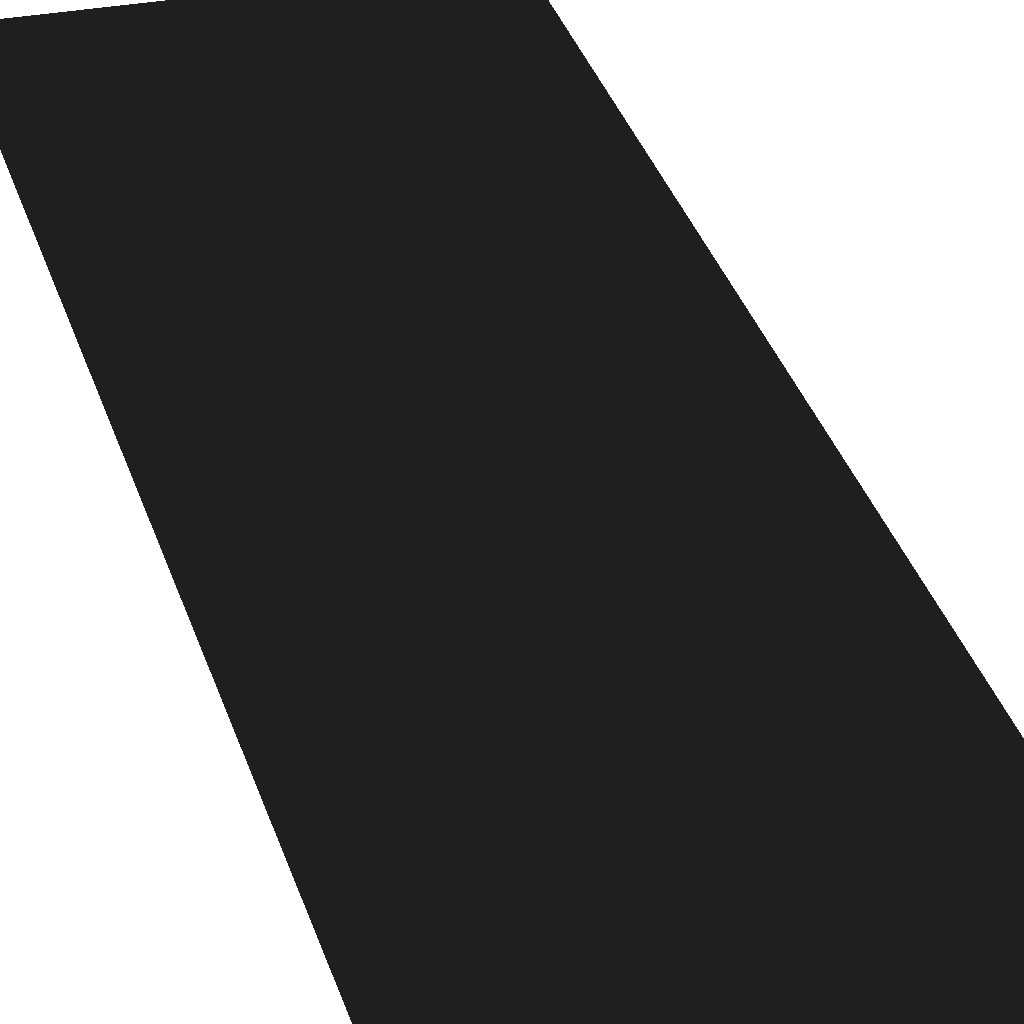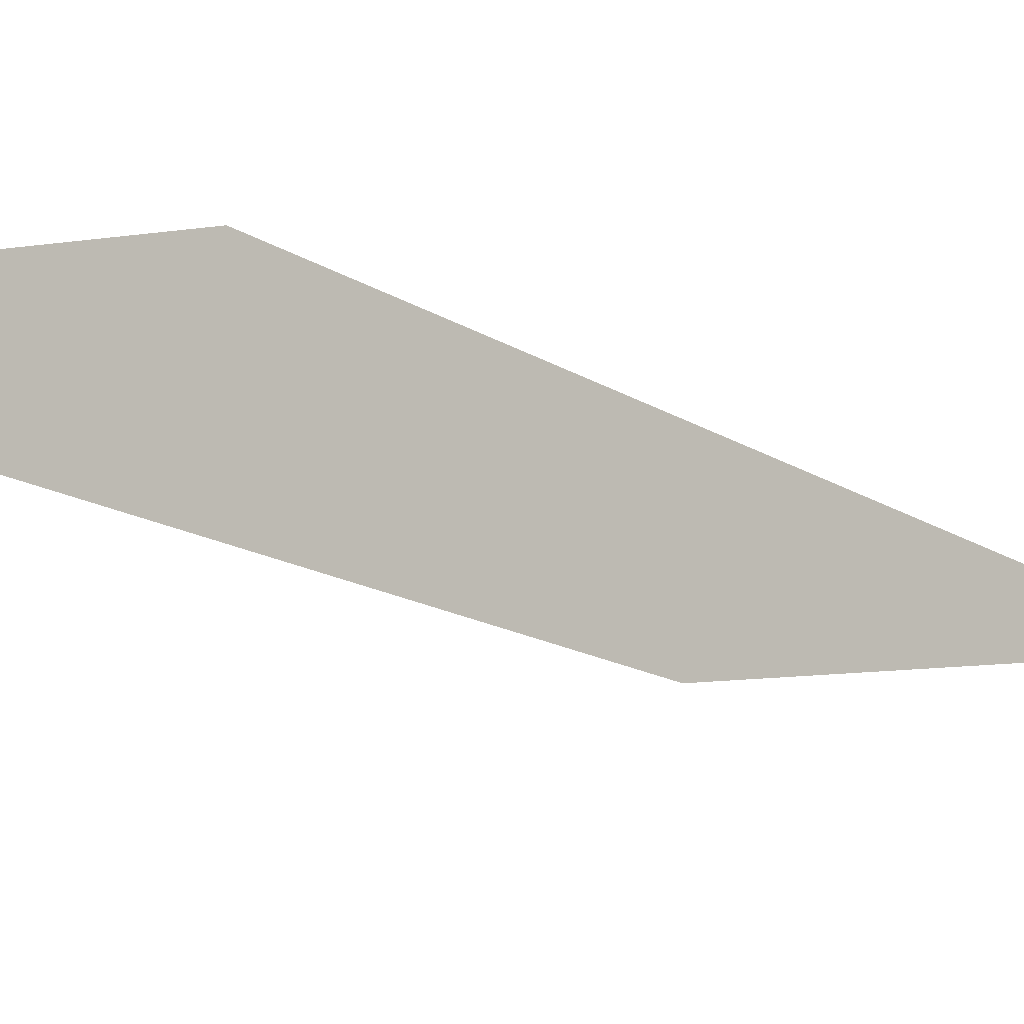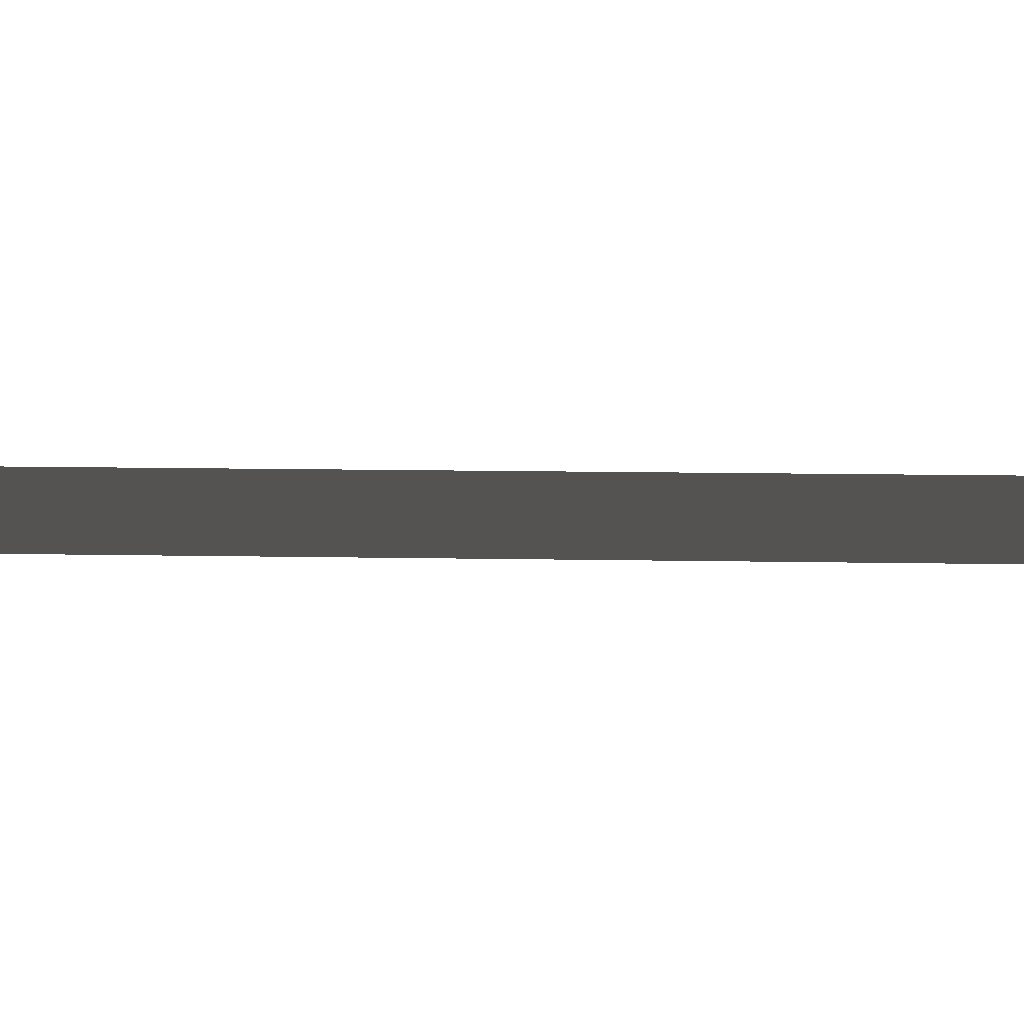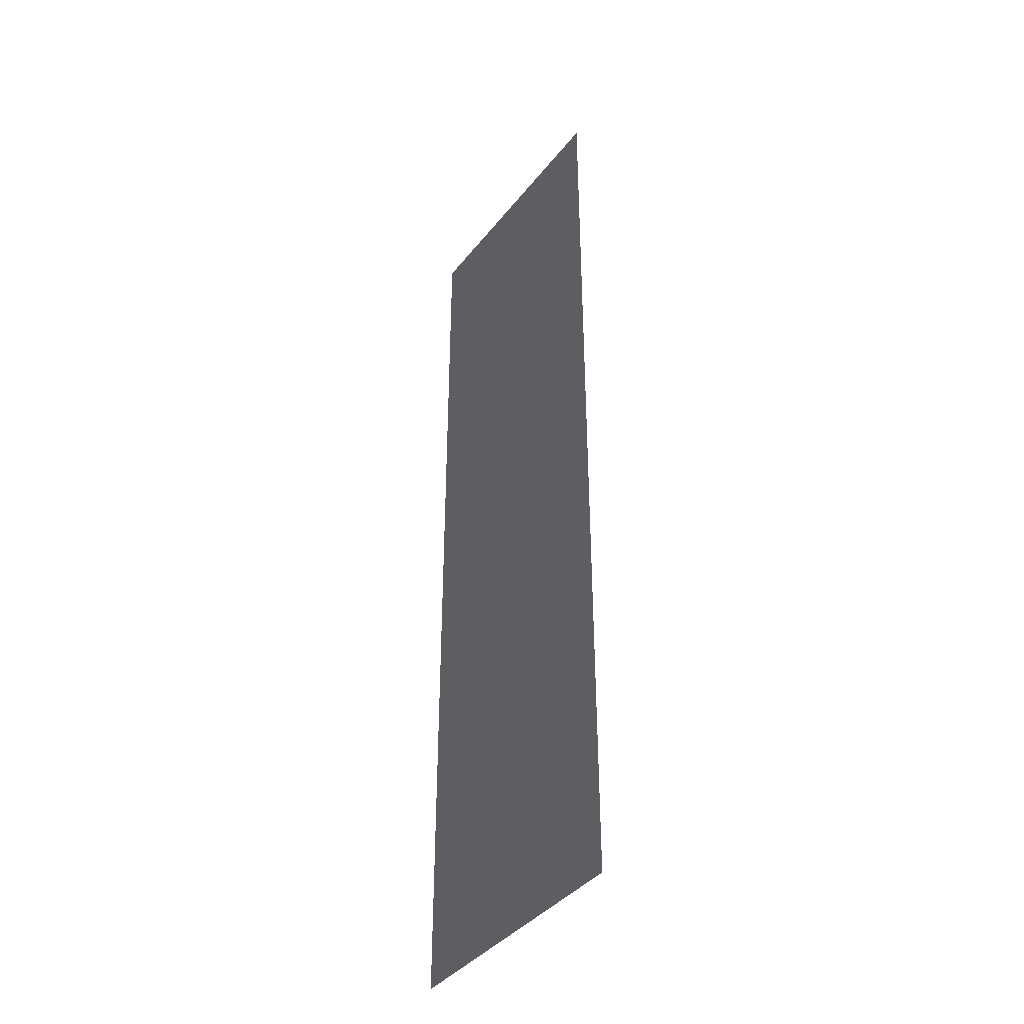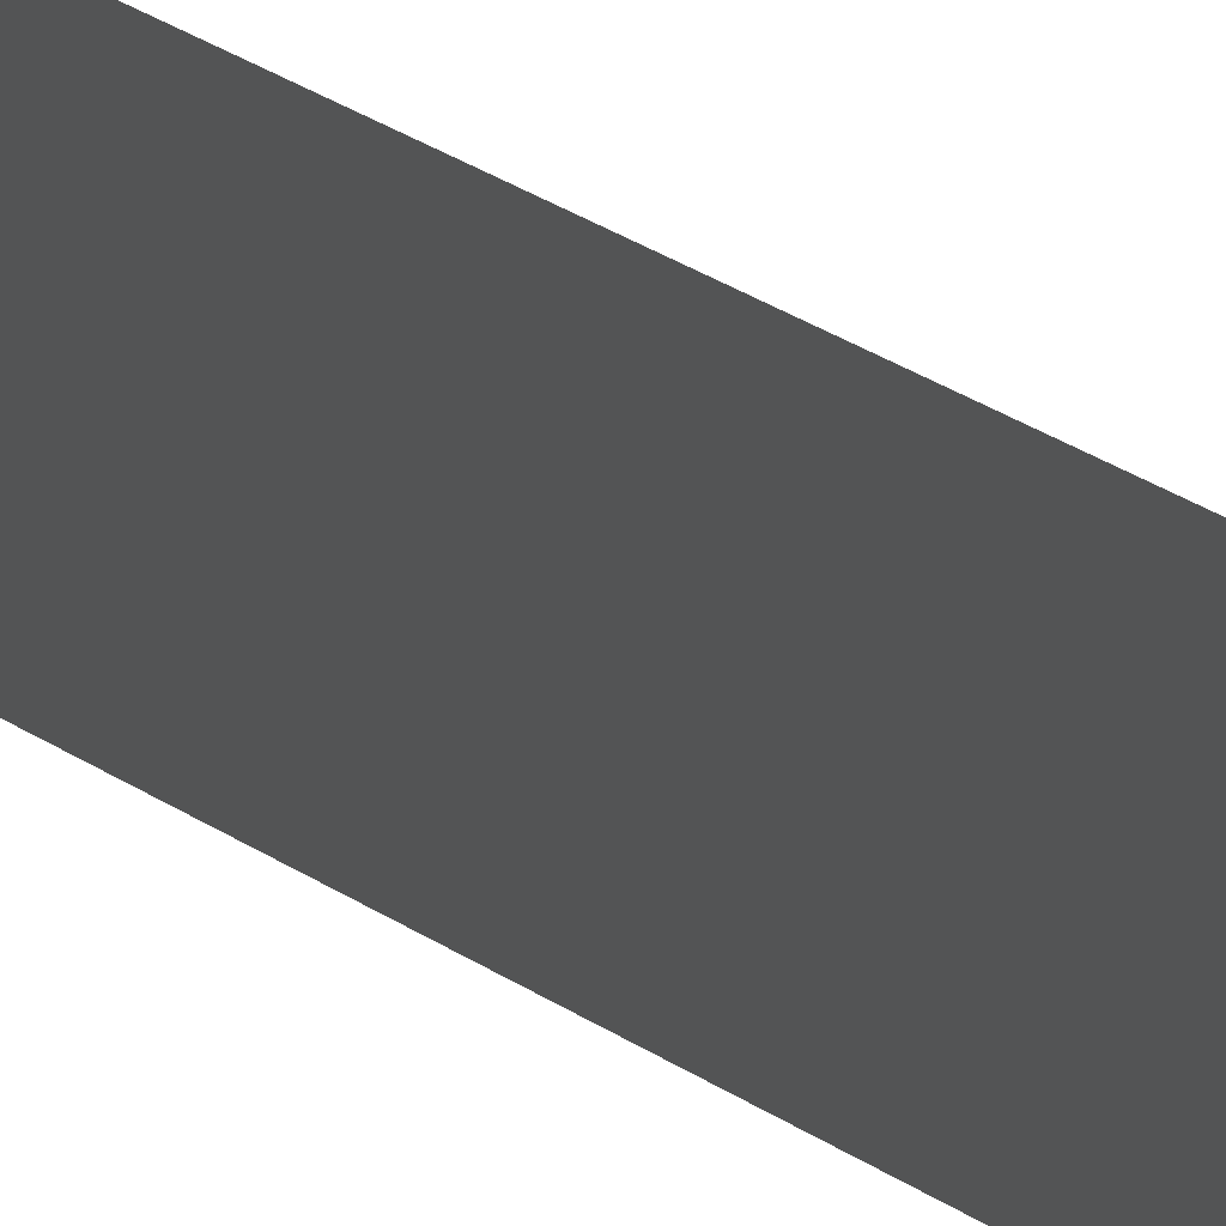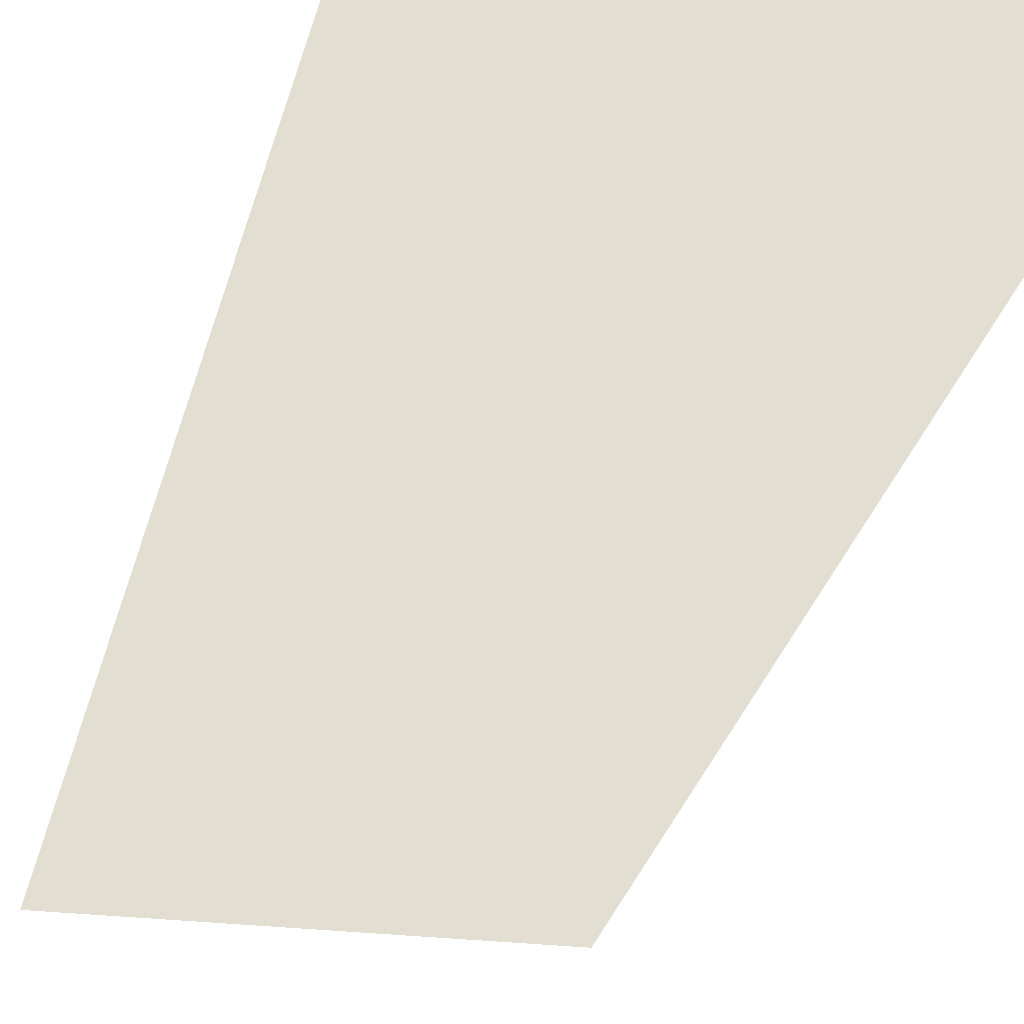
<metadata>
{"format":"obj","ext":"obj","renderer":"f3d","projection":"perspective","resolution":1024,"background":"white","views":[{"elev":30.8,"azim":-15.0,"up":"+Z"},{"elev":-9.5,"azim":24.9,"up":"+Z"},{"elev":7.1,"azim":94.4,"up":"+Z"},{"elev":-39.6,"azim":-124.1,"up":"+Y"},{"elev":53.9,"azim":121.2,"up":"+Z"},{"elev":-24.2,"azim":-11.3,"up":"+Z"}]}
</metadata>
<code>
v -4.828 17.33 5.506
v 4.828 17.33 5.506
v -4.828 -17.33 5.506
v 4.828 -17.33 5.506
g Bridge3_(13)_1743_206
f 1 3 2
f 2 3 4

</code>
